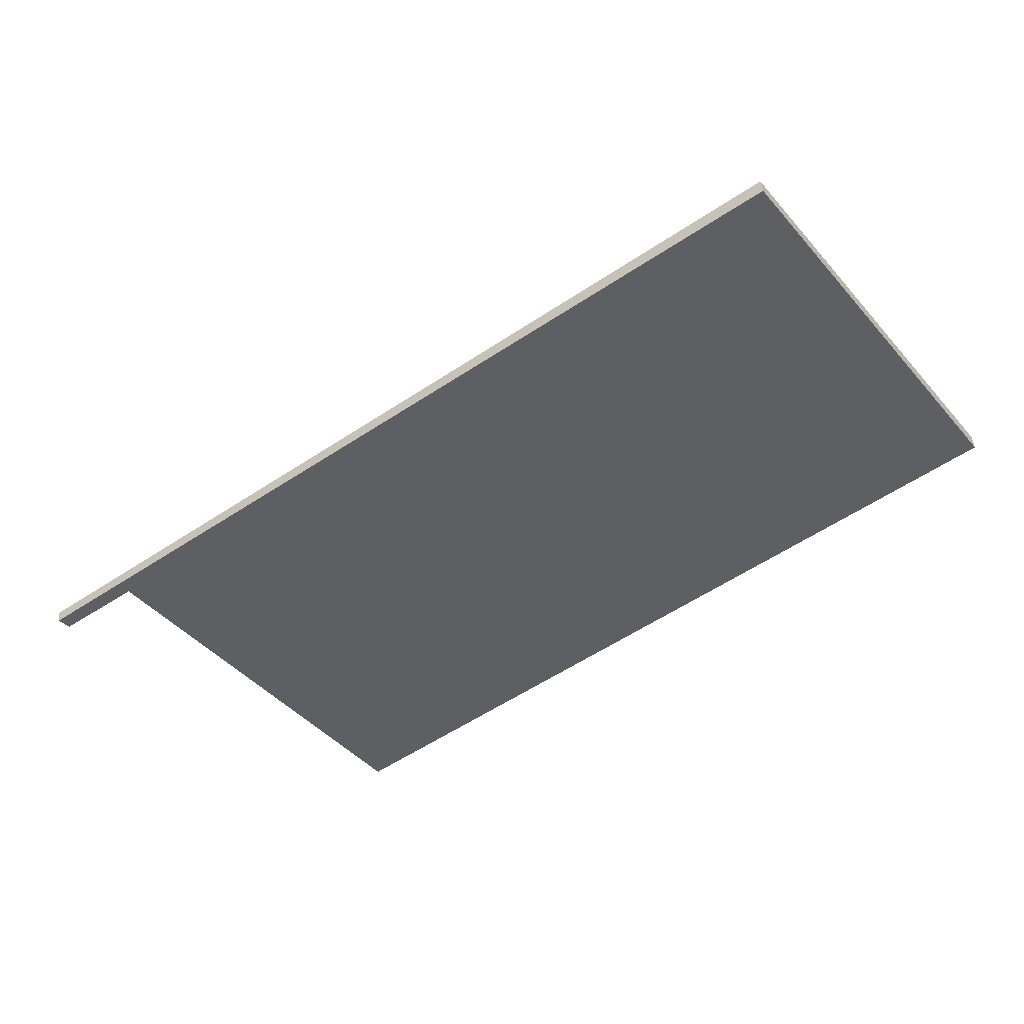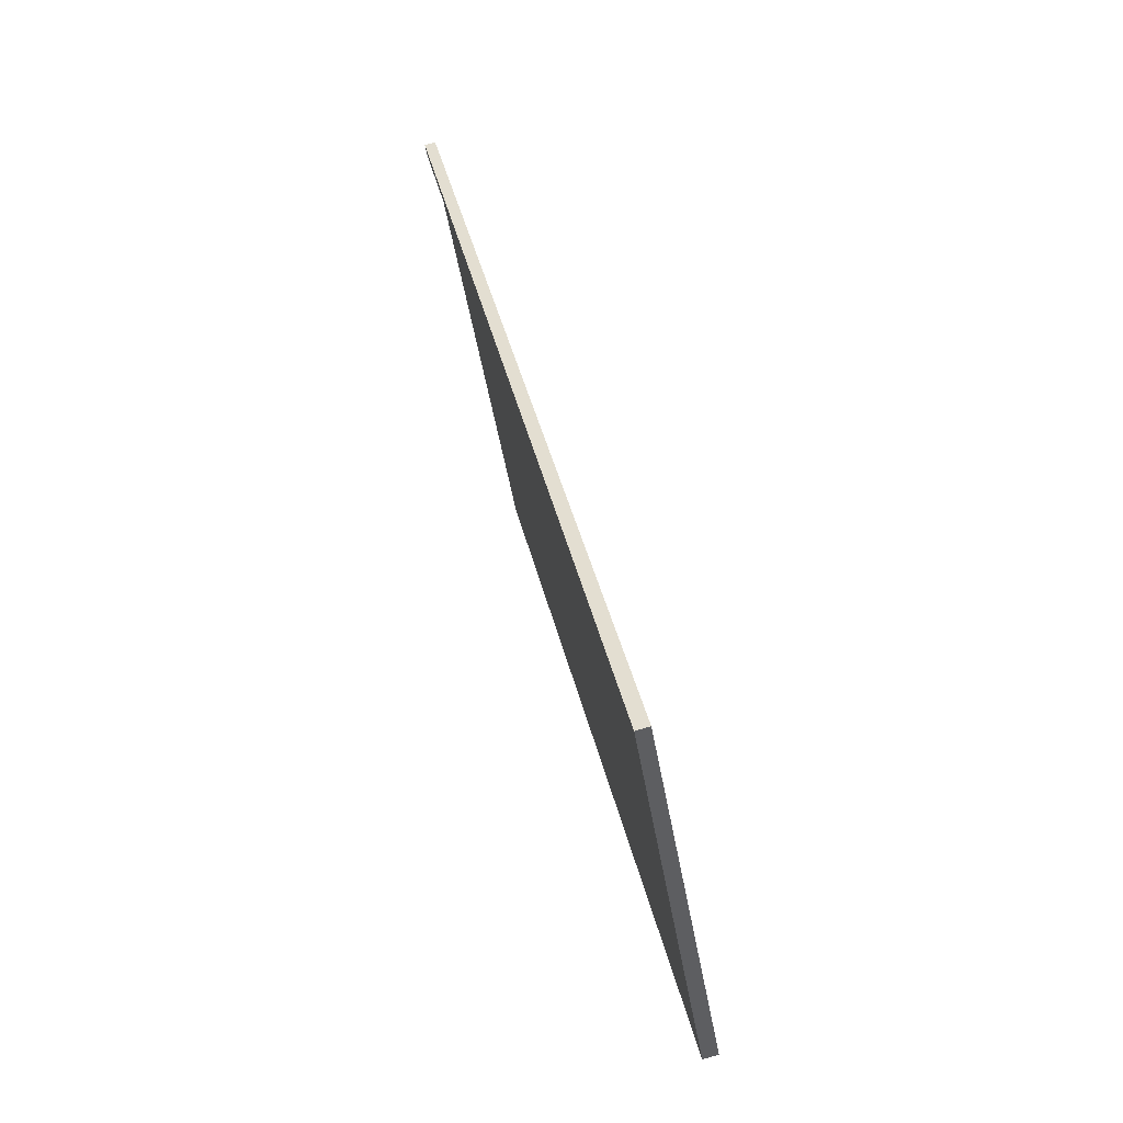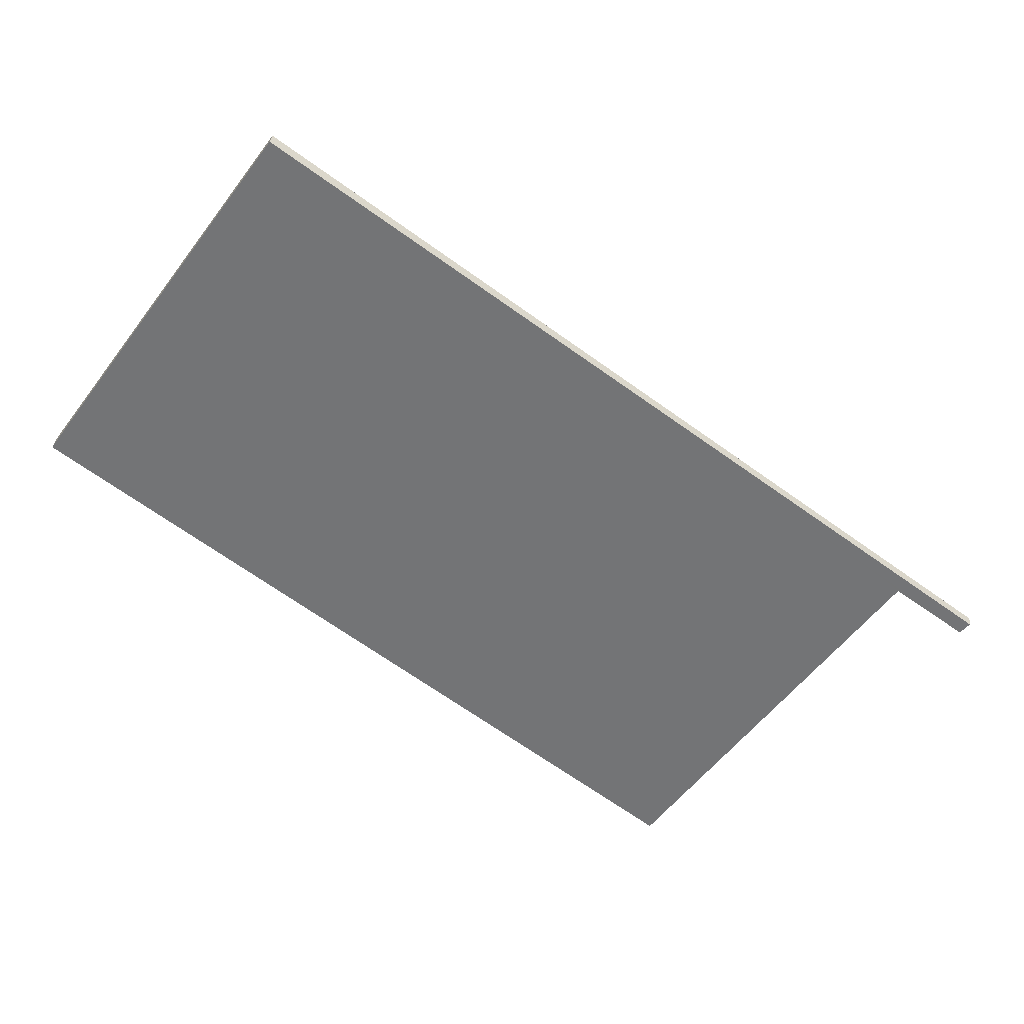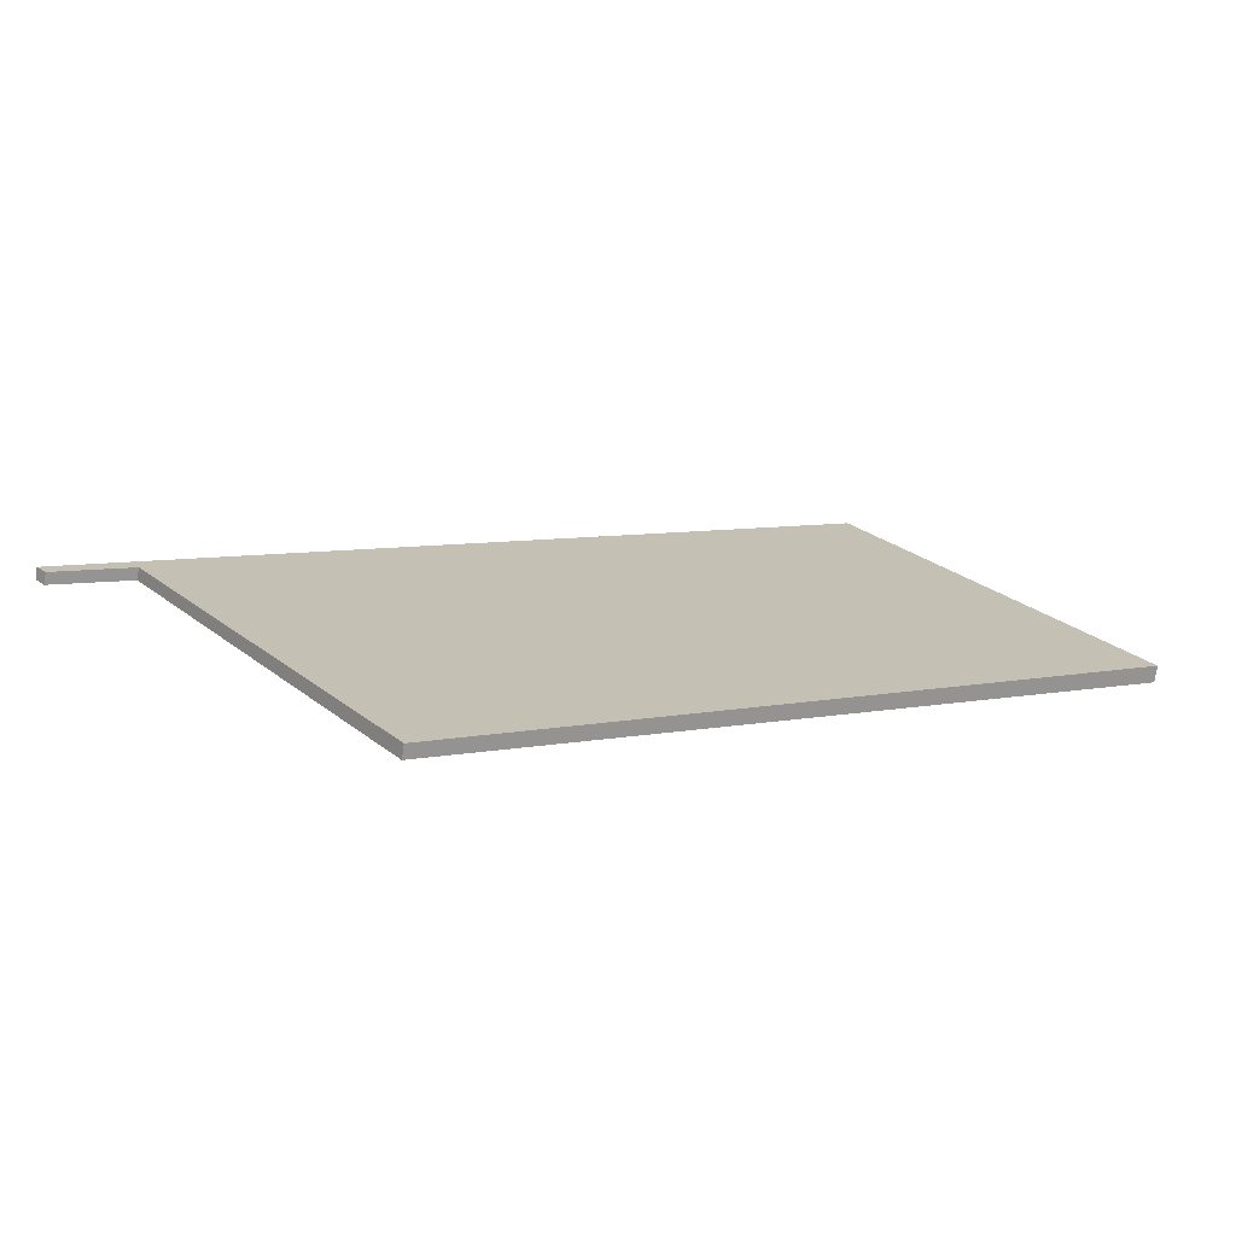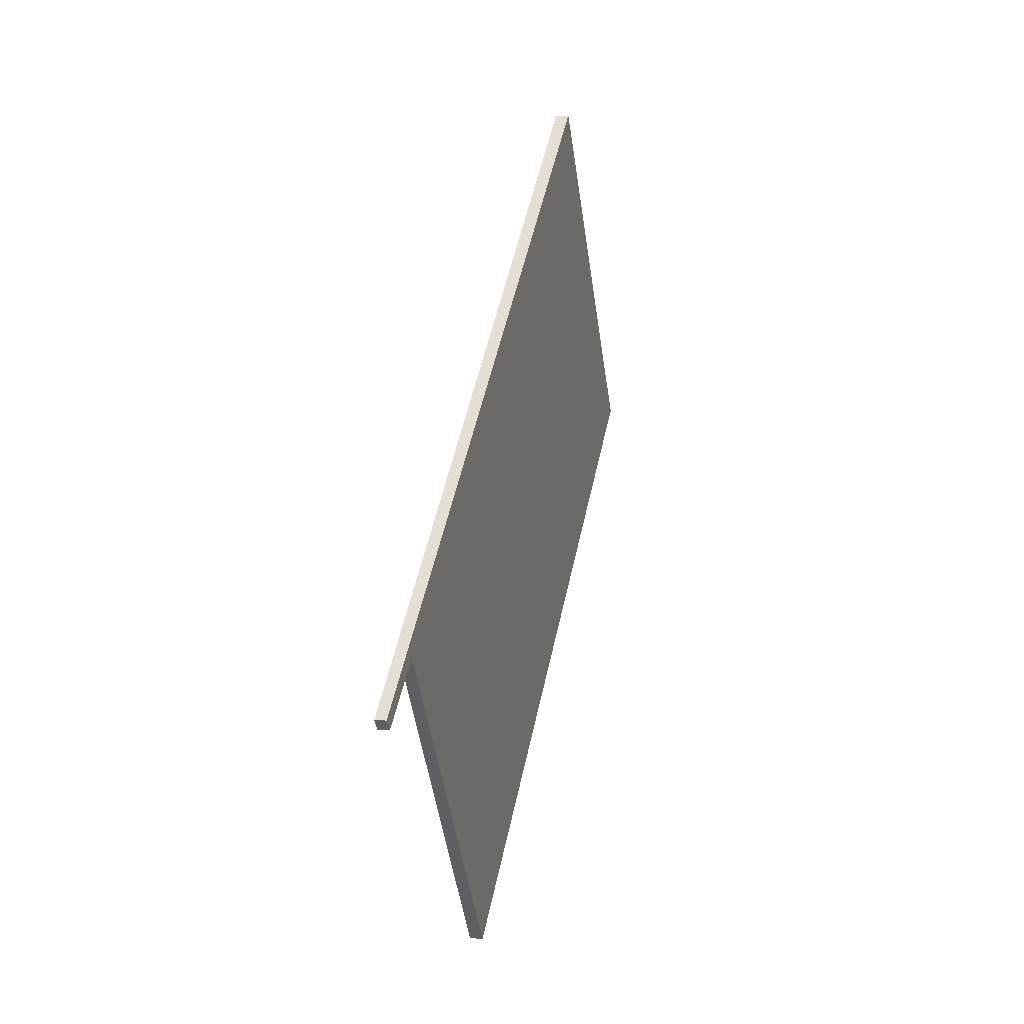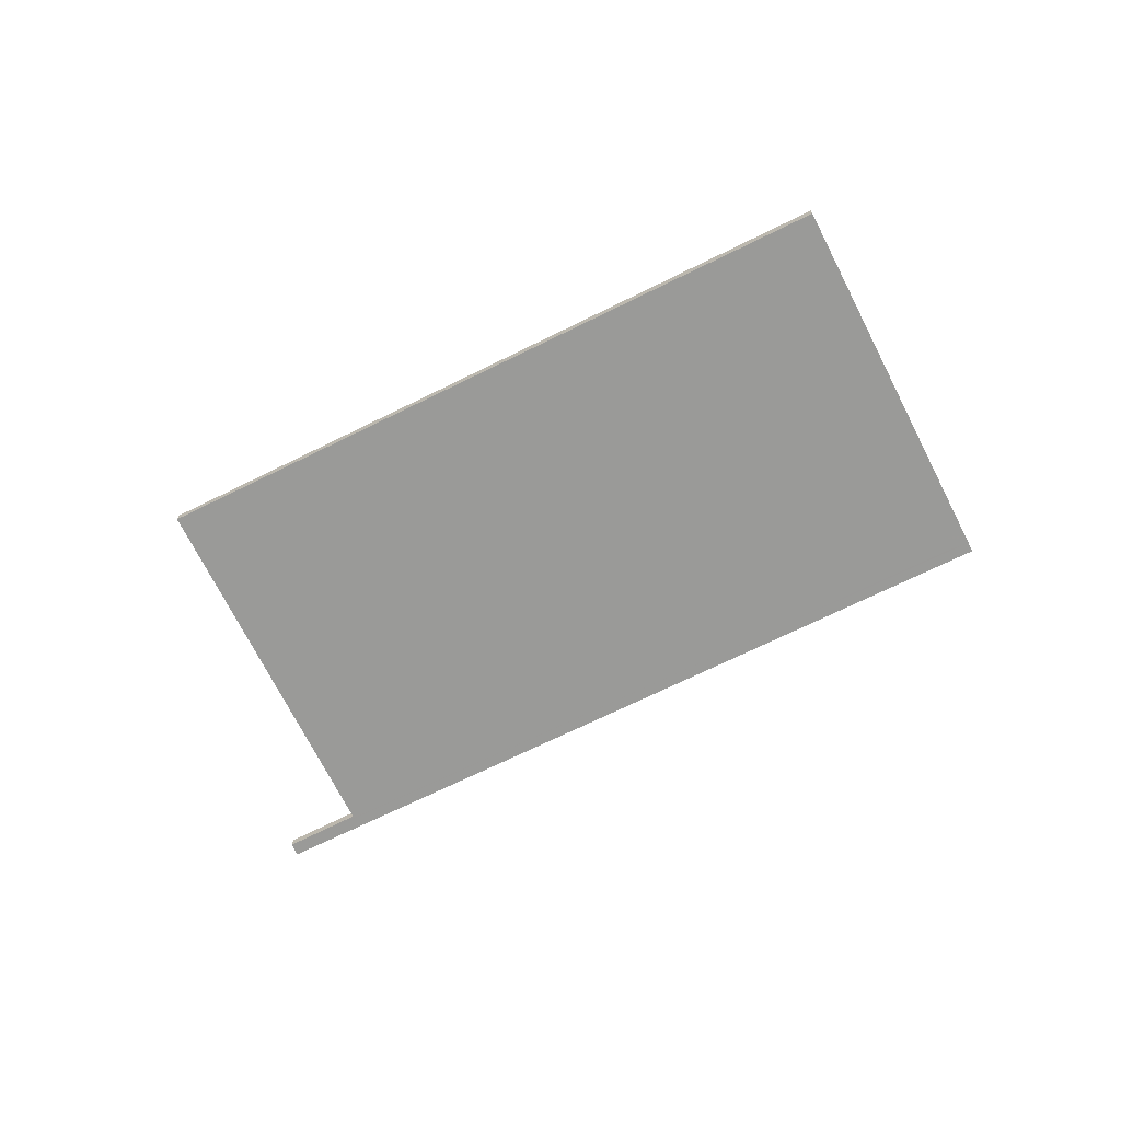
<metadata>
{"format":"obj","ext":"obj","renderer":"f3d","projection":"perspective","resolution":1024,"background":"white","views":[{"elev":46.1,"azim":-6.0,"up":"+Y"},{"elev":77.6,"azim":74.0,"up":"+Y"},{"elev":33.2,"azim":-173.9,"up":"+Y"},{"elev":-73.1,"azim":-8.1,"up":"+Y"},{"elev":9.0,"azim":-76.3,"up":"+Y"},{"elev":-69.5,"azim":62.2,"up":"+Z"}]}
</metadata>
<code>
v -2324 -450.5 -0.1569
v -2314 -443.2 -0.199
v -2310 -448.3 -0.2233
v -2319 -454.9 -0.1856
v -2323 -450 -0.1618
v -2324 -450.7 -0.1578
v -2312 -445.8 -0.2114
v -2321 -452.4 -0.1735
v -2312 -446 -0.2103
v -2310 -448.4 -0.2224
v -2314 -443.4 -0.1978
v -2313 -446.7 -0.2059
v -2311 -449.2 -0.2179
v -2315 -444.2 -0.1934
v -2314 -447.7 -0.2005
v -2313 -450.2 -0.2126
v -2316 -445.1 -0.188
v -2316 -445.4 -0.1895
v -2315 -444.5 -0.1949
v -2323 -450.1 -0.1625
v -2323 -449.7 -0.1618
v -2322 -450 -0.1634
v -2321 -452.2 -0.1744
v -2316 -445.3 -0.1887
v -2323 -449.8 -0.1626
v -2324 -450.7 -0.1577
v -2314 -443.7 -0.1993
v -2313 -443.5 -0.2005
v -2319 -454.7 -0.1864
v -2315 -444.3 -0.1941
v -2314 -443.3 -0.1997
v -2314 -443.6 -0.1985
v -2319 -454.6 -0.1841
v -2319 -454.4 -0.1849
v -2311 -448.1 -0.2208
v -2310 -448 -0.2218
v -2312 -448.9 -0.2164
v -2313 -449.8 -0.211
v -2316 -445.2 -0.1887
v -2315 -444.3 -0.194
v -2324 -450.7 -0.1577
v -2323 -449.8 -0.1625
v -2314 -443.5 -0.1984
v -2314 -443.3 -0.1997
v -2323 -449.7 -0.1618
v -2324 -450.5 -0.1569
v -2324 -450.5 0
v -2323 -449.7 0
v -2314 -443.3 -0.1997
v -2314 -443.2 -0.199
v -2314 -443.2 0
v -2314 -443.3 0
v -2310 -448.4 -0.2224
v -2310 -448.3 -0.2233
v -2310 -448.3 0
v -2310 -448.4 0
v -2319 -454.6 -0.1841
v -2319 -454.9 -0.1856
v -2319 -454.9 0
v -2319 -454.6 0
v -2324 -450.7 -0.1578
v -2323 -450 -0.1618
v -2323 -450 2.776e-17
v -2324 -450.7 0
v -2324 -450.7 -0.1577
v -2324 -450.7 -0.1578
v -2324 -450.7 0
v -2324 -450.7 -2.776e-17
v -2310 -448 -0.2218
v -2312 -445.8 -0.2114
v -2312 -445.8 0
v -2310 -448 0
v -2323 -450.1 -0.1625
v -2321 -452.4 -0.1735
v -2321 -452.4 0
v -2323 -450.1 2.776e-17
v -2311 -449.2 -0.2179
v -2310 -448.4 -0.2224
v -2310 -448.4 0
v -2311 -449.2 -2.776e-17
v -2314 -443.2 -0.199
v -2314 -443.4 -0.1978
v -2314 -443.4 -2.776e-17
v -2314 -443.2 0
v -2313 -450.2 -0.2126
v -2311 -449.2 -0.2179
v -2311 -449.2 -2.776e-17
v -2313 -450.2 0
v -2314 -443.4 -0.1978
v -2315 -444.2 -0.1934
v -2315 -444.2 -2.776e-17
v -2314 -443.4 -2.776e-17
v -2319 -454.7 -0.1864
v -2313 -450.2 -0.2126
v -2313 -450.2 0
v -2319 -454.7 -2.776e-17
v -2315 -444.2 -0.1934
v -2316 -445.1 -0.188
v -2316 -445.1 0
v -2315 -444.2 -2.776e-17
v -2323 -450 -0.1618
v -2323 -450.1 -0.1625
v -2323 -450.1 2.776e-17
v -2323 -450 2.776e-17
v -2316 -445.1 -0.188
v -2323 -449.7 -0.1618
v -2323 -449.7 0
v -2316 -445.1 0
v -2324 -450.7 -0.1577
v -2324 -450.7 -0.1577
v -2324 -450.7 -2.776e-17
v -2324 -450.7 0
v -2312 -445.8 -0.2114
v -2313 -443.5 -0.2005
v -2313 -443.5 0
v -2312 -445.8 0
v -2319 -454.9 -0.1856
v -2319 -454.7 -0.1864
v -2319 -454.7 -2.776e-17
v -2319 -454.9 0
v -2313 -443.5 -0.2005
v -2314 -443.3 -0.1997
v -2314 -443.3 0
v -2313 -443.5 0
v -2321 -452.4 -0.1735
v -2319 -454.6 -0.1841
v -2319 -454.6 0
v -2321 -452.4 0
v -2310 -448.3 -0.2233
v -2310 -448 -0.2218
v -2310 -448 0
v -2310 -448.3 0
v -2324 -450.5 -0.1569
v -2324 -450.7 -0.1577
v -2324 -450.7 0
v -2324 -450.5 0
v -2314 -443.3 -0.1997
v -2314 -443.3 -0.1997
v -2314 -443.3 0
v -2314 -443.3 0
v -2324 -450.5 0
v -2314 -443.2 0
v -2310 -448.3 0
v -2319 -454.9 0
v -2323 -450 0
v -2324 -450.7 0
f 23 8 20 22
f 34 29 4 33
f 36 3 10 35
f 28 7 9 27
f 35 10 13 37
f 27 9 12 19
f 37 13 16 38
f 19 12 15 18
f 40 30 24 39
f 42 25 26 41
f 39 24 25 42
f 22 18 15 23
f 24 18 22 25
f 25 22 20 5 6 26
f 44 31 32 43
f 43 32 30 40
f 38 16 29 34
f 30 19 18 24
f 31 28 27 32
f 32 27 19 30
f 33 8 23 34
f 35 9 7 36
f 37 12 9 35
f 38 15 12 37
f 34 23 15 38
f 39 17 14 40
f 41 1 21 42
f 42 21 17 39
f 43 11 2 44
f 40 14 11 43
f 46 47 48 45
f 50 51 52 49
f 54 55 56 53
f 58 59 60 57
f 62 63 64 61
f 66 67 68 65
f 70 71 72 69
f 74 75 76 73
f 78 79 80 77
f 82 83 84 81
f 86 87 88 85
f 90 91 92 89
f 94 95 96 93
f 98 99 100 97
f 102 103 104 101
f 106 107 108 105
f 110 111 112 109
f 114 115 116 113
f 118 119 120 117
f 122 123 124 121
f 126 127 128 125
f 130 131 132 129
f 134 135 136 133
f 138 139 140 137
f 142 143 144 145 146 141

</code>
